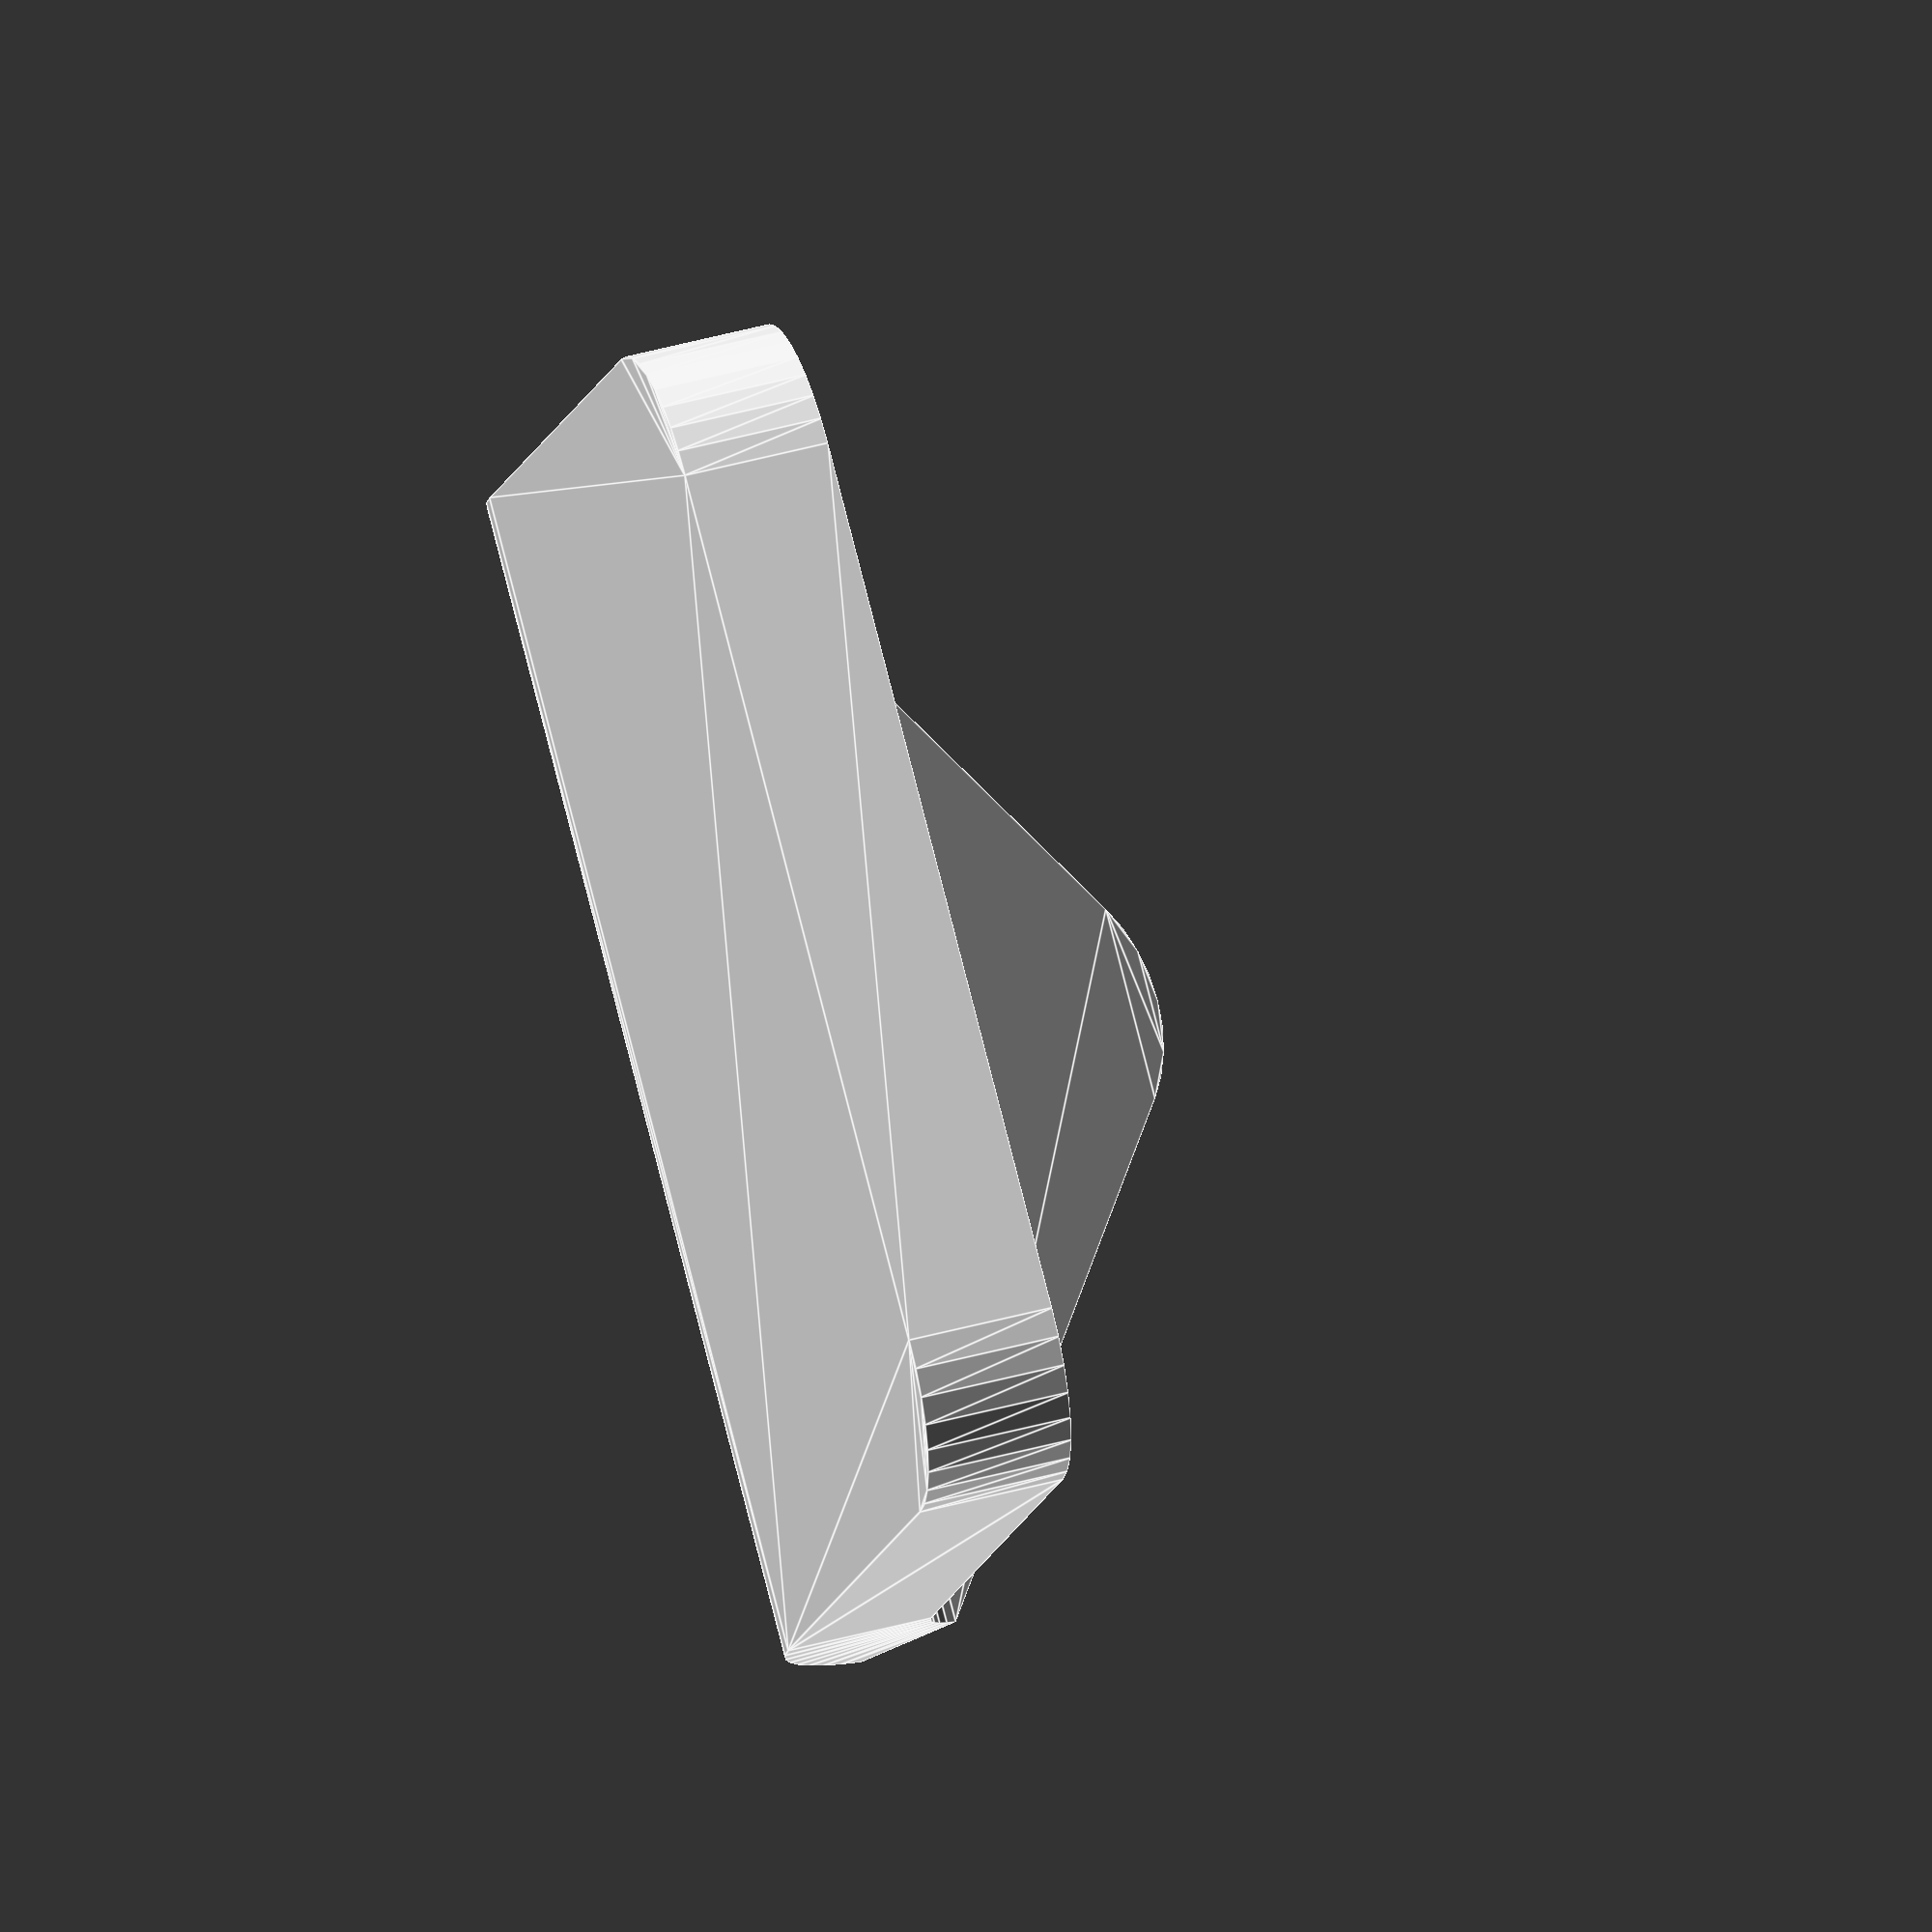
<openscad>
// Generated by Parametrix
ca_demoSheetFold_faceCut_000 = [ [ 10.0000, 0.0000 ],[ 60.0000, 0.0000 ],[ 60.0000, 80.0000 ],[ 10.0000, 80.0000 ],[ 8.2635, 79.8481 ],[ 6.5798, 79.3969 ],[ 5.0000, 78.6603 ],[ 3.5721, 77.6604 ],[ 2.3396, 76.4279 ],[ 1.3397, 75.0000 ],[ 0.6031, 73.4202 ],[ 0.1519, 71.7365 ],[ 0.0000, 70.0000 ],[ 0.0000, 10.0000 ],[ 0.1921, 8.0491 ],[ 0.7612, 6.1732 ],[ 1.6853, 4.4443 ],[ 2.9289, 2.9289 ],[ 4.4443, 1.6853 ],[ 6.1732, 0.7612 ],[ 8.0491, 0.1921 ],[ 10.0000, 0.0000 ] ];
cb_demoSheetFold_faceCut_000 = [  0, 1, 2, 3, 4, 5, 6, 7, 8, 9, 10, 11, 12, 13, 14, 15, 16, 17, 18, 19, 20, 21 ];
ca_demoSheetFold_faceCut_001 = [ [ 60.0000, 0.0000 ],[ 70.4720, 0.0000 ],[ 70.4720, 80.0000 ],[ 60.0000, 80.0000 ],[ 60.0000, 0.0000 ] ];
cb_demoSheetFold_faceCut_001 = [  22, 23, 24, 25, 26 ];
ca_demoSheetFold_faceCut_002 = [ [ 70.4720, 0.0000 ],[ 99.7101, 33.4150 ],[ 100.7659, 34.8662 ],[ 101.5453, 36.4827 ],[ 102.0233, 38.2126 ],[ 102.1843, 40.0000 ],[ 102.0233, 41.7874 ],[ 101.5453, 43.5173 ],[ 100.7659, 45.1338 ],[ 99.7101, 46.5850 ],[ 70.4720, 80.0000 ],[ 70.4720, 0.0000 ] ];
cb_demoSheetFold_faceCut_002 = [  27, 28, 29, 30, 31, 32, 33, 34, 35, 36, 37, 38 ];
a_demoSheetFold_faceCut = concat(ca_demoSheetFold_faceCut_000, ca_demoSheetFold_faceCut_001, ca_demoSheetFold_faceCut_002);
b_demoSheetFold_faceCut = [cb_demoSheetFold_faceCut_000, cb_demoSheetFold_faceCut_001, cb_demoSheetFold_faceCut_002];
ca_demoSheetFold_facet1_000 = [ [ 10.0000, 0.0000 ],[ 60.0000, 0.0000 ],[ 60.0000, 80.0000 ],[ 10.0000, 80.0000 ],[ 8.2635, 79.8481 ],[ 6.5798, 79.3969 ],[ 5.0000, 78.6603 ],[ 3.5721, 77.6604 ],[ 2.3396, 76.4279 ],[ 1.3397, 75.0000 ],[ 0.6031, 73.4202 ],[ 0.1519, 71.7365 ],[ 0.0000, 70.0000 ],[ 0.0000, 10.0000 ],[ 0.1921, 8.0491 ],[ 0.7612, 6.1732 ],[ 1.6853, 4.4443 ],[ 2.9289, 2.9289 ],[ 4.4443, 1.6853 ],[ 6.1732, 0.7612 ],[ 8.0491, 0.1921 ],[ 10.0000, 0.0000 ] ];
cb_demoSheetFold_facet1_000 = [  0, 1, 2, 3, 4, 5, 6, 7, 8, 9, 10, 11, 12, 13, 14, 15, 16, 17, 18, 19, 20, 21 ];
a_demoSheetFold_facet1 = concat(ca_demoSheetFold_facet1_000);
b_demoSheetFold_facet1 = [cb_demoSheetFold_facet1_000];
ca_demoSheetFold_facet3_000 = [ [ 70.4720, 0.0000 ],[ 99.7101, 33.4150 ],[ 100.7659, 34.8662 ],[ 101.5453, 36.4827 ],[ 102.0233, 38.2126 ],[ 102.1843, 40.0000 ],[ 102.0233, 41.7874 ],[ 101.5453, 43.5173 ],[ 100.7659, 45.1338 ],[ 99.7101, 46.5850 ],[ 70.4720, 80.0000 ],[ 70.4720, 0.0000 ] ];
cb_demoSheetFold_facet3_000 = [  0, 1, 2, 3, 4, 5, 6, 7, 8, 9, 10, 11 ];
a_demoSheetFold_facet3 = concat(ca_demoSheetFold_facet3_000);
b_demoSheetFold_facet3 = [cb_demoSheetFold_facet3_000];
ca_demoSheetFold_SFG_pattern_000 = [ [ 10.0000, 0.0000 ],[ 60.0000, 0.0000 ],[ 70.4720, -0.0000 ],[ 99.7101, 33.4150 ],[ 100.7659, 34.8662 ],[ 101.5453, 36.4827 ],[ 102.0233, 38.2126 ],[ 102.1843, 40.0000 ],[ 102.0233, 41.7874 ],[ 101.5453, 43.5173 ],[ 100.7659, 45.1338 ],[ 99.7101, 46.5850 ],[ 70.4720, 80.0000 ],[ 60.0000, 80.0000 ],[ 10.0000, 80.0000 ],[ 8.2635, 79.8481 ],[ 6.5798, 79.3969 ],[ 5.0000, 78.6603 ],[ 3.5721, 77.6604 ],[ 2.3396, 76.4279 ],[ 1.3397, 75.0000 ],[ 0.6031, 73.4202 ],[ 0.1519, 71.7365 ],[ 0.0000, 70.0000 ],[ 0.0000, 10.0000 ],[ 0.1921, 8.0491 ],[ 0.7612, 6.1732 ],[ 1.6853, 4.4443 ],[ 2.9289, 2.9289 ],[ 4.4443, 1.6853 ],[ 6.1732, 0.7612 ],[ 8.0491, 0.1921 ],[ 10.0000, 0.0000 ] ];
cb_demoSheetFold_SFG_pattern_000 = [  0, 1, 2, 3, 4, 5, 6, 7, 8, 9, 10, 11, 12, 13, 14, 15, 16, 17, 18, 19, 20, 21, 22, 23, 24, 25, 26, 27, 28, 29, 30, 31, 32 ];
ca_demoSheetFold_SFG_pattern_001 = [ [ 10.0000, 0.0000 ],[ 60.0000, 0.0000 ],[ 70.4720, -0.0000 ],[ 99.7101, 33.4150 ],[ 100.7659, 34.8662 ],[ 101.5453, 36.4827 ],[ 102.0233, 38.2126 ],[ 102.1843, 40.0000 ],[ 102.0233, 41.7874 ],[ 101.5453, 43.5173 ],[ 100.7659, 45.1338 ],[ 99.7101, 46.5850 ],[ 70.4720, 80.0000 ],[ 60.0000, 80.0000 ],[ 10.0000, 80.0000 ],[ 8.2635, 79.8481 ],[ 6.5798, 79.3969 ],[ 5.0000, 78.6603 ],[ 3.5721, 77.6604 ],[ 2.3396, 76.4279 ],[ 1.3397, 75.0000 ],[ 0.6031, 73.4202 ],[ 0.1519, 71.7365 ],[ 0.0000, 70.0000 ],[ 0.0000, 10.0000 ],[ 0.1921, 8.0491 ],[ 0.7612, 6.1732 ],[ 1.6853, 4.4443 ],[ 2.9289, 2.9289 ],[ 4.4443, 1.6853 ],[ 6.1732, 0.7612 ],[ 8.0491, 0.1921 ],[ 10.0000, 0.0000 ] ];
cb_demoSheetFold_SFG_pattern_001 = [  33, 34, 35, 36, 37, 38, 39, 40, 41, 42, 43, 44, 45, 46, 47, 48, 49, 50, 51, 52, 53, 54, 55, 56, 57, 58, 59, 60, 61, 62, 63, 64, 65 ];
ca_demoSheetFold_SFG_pattern_002 = [ [ 69.4720, 39.0000 ],[ 69.6671, 39.0192 ],[ 69.8547, 39.0761 ],[ 70.0275, 39.1685 ],[ 70.1791, 39.2929 ],[ 70.3034, 39.4444 ],[ 70.3959, 39.6173 ],[ 70.4528, 39.8049 ],[ 70.4720, 40.0000 ],[ 70.4528, 40.1951 ],[ 70.3959, 40.3827 ],[ 70.3034, 40.5556 ],[ 70.1791, 40.7071 ],[ 70.0275, 40.8315 ],[ 69.8547, 40.9239 ],[ 69.6671, 40.9808 ],[ 69.4720, 41.0000 ],[ 61.0000, 41.0000 ],[ 60.8049, 40.9808 ],[ 60.6173, 40.9239 ],[ 60.4444, 40.8315 ],[ 60.2929, 40.7071 ],[ 60.1685, 40.5556 ],[ 60.0761, 40.3827 ],[ 60.0192, 40.1951 ],[ 60.0000, 40.0000 ],[ 60.0192, 39.8049 ],[ 60.0761, 39.6173 ],[ 60.1685, 39.4444 ],[ 60.2929, 39.2929 ],[ 60.4444, 39.1685 ],[ 60.6173, 39.0761 ],[ 60.8049, 39.0192 ],[ 61.0000, 39.0000 ],[ 69.4720, 39.0000 ] ];
cb_demoSheetFold_SFG_pattern_002 = [  66, 67, 68, 69, 70, 71, 72, 73, 74, 75, 76, 77, 78, 79, 80, 81, 82, 83, 84, 85, 86, 87, 88, 89, 90, 91, 92, 93, 94, 95, 96, 97, 98, 99, 100 ];
a_demoSheetFold_SFG_pattern = concat(ca_demoSheetFold_SFG_pattern_000, ca_demoSheetFold_SFG_pattern_001, ca_demoSheetFold_SFG_pattern_002);
b_demoSheetFold_SFG_pattern = [cb_demoSheetFold_SFG_pattern_000, cb_demoSheetFold_SFG_pattern_001, cb_demoSheetFold_SFG_pattern_002];
ca_demoSheetFold_SFG_profiles_000 = [ [ 0.0000, 0.0000 ],[ 60.0000, 0.0000 ],[ 60.0000, 10.0000 ],[ 0.0000, 10.0000 ],[ 0.0000, 0.0000 ] ];
cb_demoSheetFold_SFG_profiles_000 = [  0, 1, 2, 3, 4 ];
ca_demoSheetFold_SFG_profiles_001 = [ [ 60.0000, 0.0000 ],[ 61.9579, 0.1283 ],[ 63.8823, 0.5111 ],[ 65.7403, 1.1418 ],[ 67.5000, 2.0096 ],[ 69.1314, 3.0997 ],[ 70.6066, 4.3934 ],[ 71.9003, 5.8686 ],[ 72.9904, 7.5000 ],[ 64.3301, 12.5000 ],[ 63.8302, 11.7861 ],[ 63.2139, 11.1698 ],[ 62.5000, 10.6699 ],[ 61.7101, 10.3015 ],[ 60.8682, 10.0760 ],[ 60.0000, 10.0000 ],[ 60.0000, 0.0000 ] ];
cb_demoSheetFold_SFG_profiles_001 = [  5, 6, 7, 8, 9, 10, 11, 12, 13, 14, 15, 16, 17, 18, 19, 20, 21 ];
ca_demoSheetFold_SFG_profiles_002 = [ [ 72.9904, 7.5000 ],[ 90.4904, 37.8109 ],[ 81.8301, 42.8109 ],[ 64.3301, 12.5000 ],[ 72.9904, 7.5000 ] ];
cb_demoSheetFold_SFG_profiles_002 = [  22, 23, 24, 25, 26 ];
a_demoSheetFold_SFG_profiles = concat(ca_demoSheetFold_SFG_profiles_000, ca_demoSheetFold_SFG_profiles_001, ca_demoSheetFold_SFG_profiles_002);
b_demoSheetFold_SFG_profiles = [cb_demoSheetFold_SFG_profiles_000, cb_demoSheetFold_SFG_profiles_001, cb_demoSheetFold_SFG_profiles_002];
ca_demoSheetFold_SFG_f00_000 = [ [ 10.0000, 0.0000 ],[ 60.0000, 0.0000 ],[ 60.0000, 80.0000 ],[ 10.0000, 80.0000 ],[ 8.2635, 79.8481 ],[ 6.5798, 79.3969 ],[ 5.0000, 78.6603 ],[ 3.5721, 77.6604 ],[ 2.3396, 76.4279 ],[ 1.3397, 75.0000 ],[ 0.6031, 73.4202 ],[ 0.1519, 71.7365 ],[ 0.0000, 70.0000 ],[ 0.0000, 10.0000 ],[ 0.1921, 8.0491 ],[ 0.7612, 6.1732 ],[ 1.6853, 4.4443 ],[ 2.9289, 2.9289 ],[ 4.4443, 1.6853 ],[ 6.1732, 0.7612 ],[ 8.0491, 0.1921 ],[ 10.0000, 0.0000 ] ];
cb_demoSheetFold_SFG_f00_000 = [  0, 1, 2, 3, 4, 5, 6, 7, 8, 9, 10, 11, 12, 13, 14, 15, 16, 17, 18, 19, 20, 21 ];
a_demoSheetFold_SFG_f00 = concat(ca_demoSheetFold_SFG_f00_000);
b_demoSheetFold_SFG_f00 = [cb_demoSheetFold_SFG_f00_000];
ca_demoSheetFold_SFG_f01_000 = [ [ 0.0000, 0.0000 ],[ 29.2381, 33.4150 ],[ 30.2939, 34.8662 ],[ 31.0733, 36.4827 ],[ 31.5513, 38.2126 ],[ 31.7123, 40.0000 ],[ 31.5513, 41.7874 ],[ 31.0733, 43.5173 ],[ 30.2939, 45.1338 ],[ 29.2381, 46.5850 ],[ 0.0000, 80.0000 ],[ 0.0000, 0.0000 ] ];
cb_demoSheetFold_SFG_f01_000 = [  0, 1, 2, 3, 4, 5, 6, 7, 8, 9, 10, 11 ];
a_demoSheetFold_SFG_f01 = concat(ca_demoSheetFold_SFG_f01_000);
b_demoSheetFold_SFG_f01 = [cb_demoSheetFold_SFG_f01_000];
ca_demoSheetFold_SFG_fj00_000 = [ [ 0.0000, 0.0000 ],[ 1.9579, 0.1283 ],[ 3.8823, 0.5111 ],[ 5.7403, 1.1418 ],[ 7.5000, 2.0096 ],[ 9.1314, 3.0997 ],[ 10.6066, 4.3934 ],[ 11.9003, 5.8686 ],[ 12.9904, 7.5000 ],[ 4.3301, 12.5000 ],[ 3.8302, 11.7861 ],[ 3.2139, 11.1698 ],[ 2.5000, 10.6699 ],[ 1.7101, 10.3015 ],[ 0.8682, 10.0760 ],[ -0.0000, 10.0000 ],[ 0.0000, 0.0000 ] ];
cb_demoSheetFold_SFG_fj00_000 = [  0, 1, 2, 3, 4, 5, 6, 7, 8, 9, 10, 11, 12, 13, 14, 15, 16 ];
a_demoSheetFold_SFG_fj00 = concat(ca_demoSheetFold_SFG_fj00_000);
b_demoSheetFold_SFG_fj00 = [cb_demoSheetFold_SFG_fj00_000];

module subpax_demoSheetFold_SFG_f00 () {
	translate( [ 0, 0, 0 ])
		rotate( [ 0, 0, 0 ])
			   linear_extrude(height = 10) polygon(a_demoSheetFold_SFG_f00, b_demoSheetFold_SFG_f00);
}

module subpax_demoSheetFold_SFG_f01 () {
	translate( [ 72.99038105676658, -7.954314290436801e-16, 7.5 ])
		rotate( [ -6.07664850350169e-15, -59.99999999999999, 3.5083546492674368e-15 ])
			   linear_extrude(height = 10) polygon(a_demoSheetFold_SFG_f01, b_demoSheetFold_SFG_f01);
}

module subpax_demoSheetFold_SFG_fj00 () {
	translate( [ 60, 80, 0 ])
		rotate( [ 90, 0, 0 ])
			   linear_extrude(height = 80) polygon(a_demoSheetFold_SFG_fj00, b_demoSheetFold_SFG_fj00);
}

module pax_demoSheetFold () {
	union () {
		subpax_demoSheetFold_SFG_f00();
subpax_demoSheetFold_SFG_f01();
subpax_demoSheetFold_SFG_fj00();
	}
}

pax_demoSheetFold();

</openscad>
<views>
elev=314.7 azim=54.8 roll=252.3 proj=o view=edges
</views>
